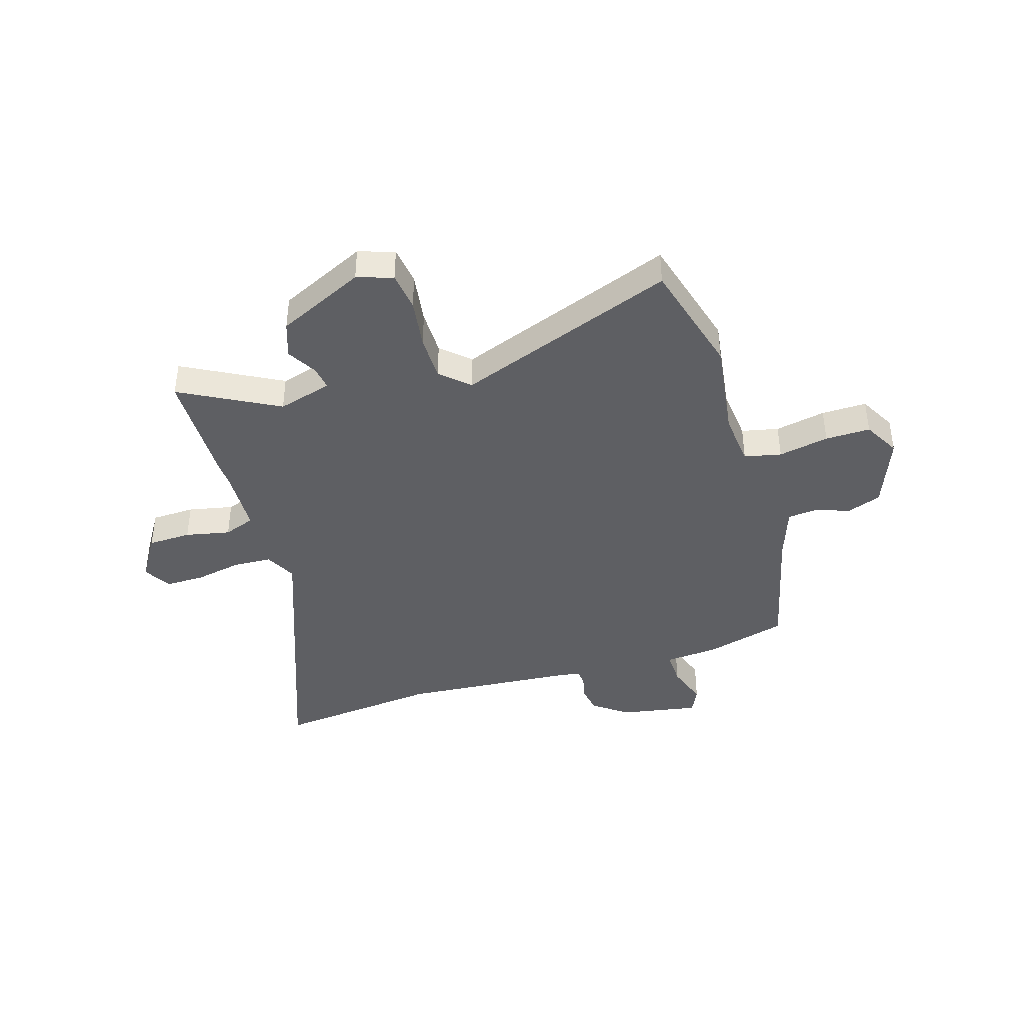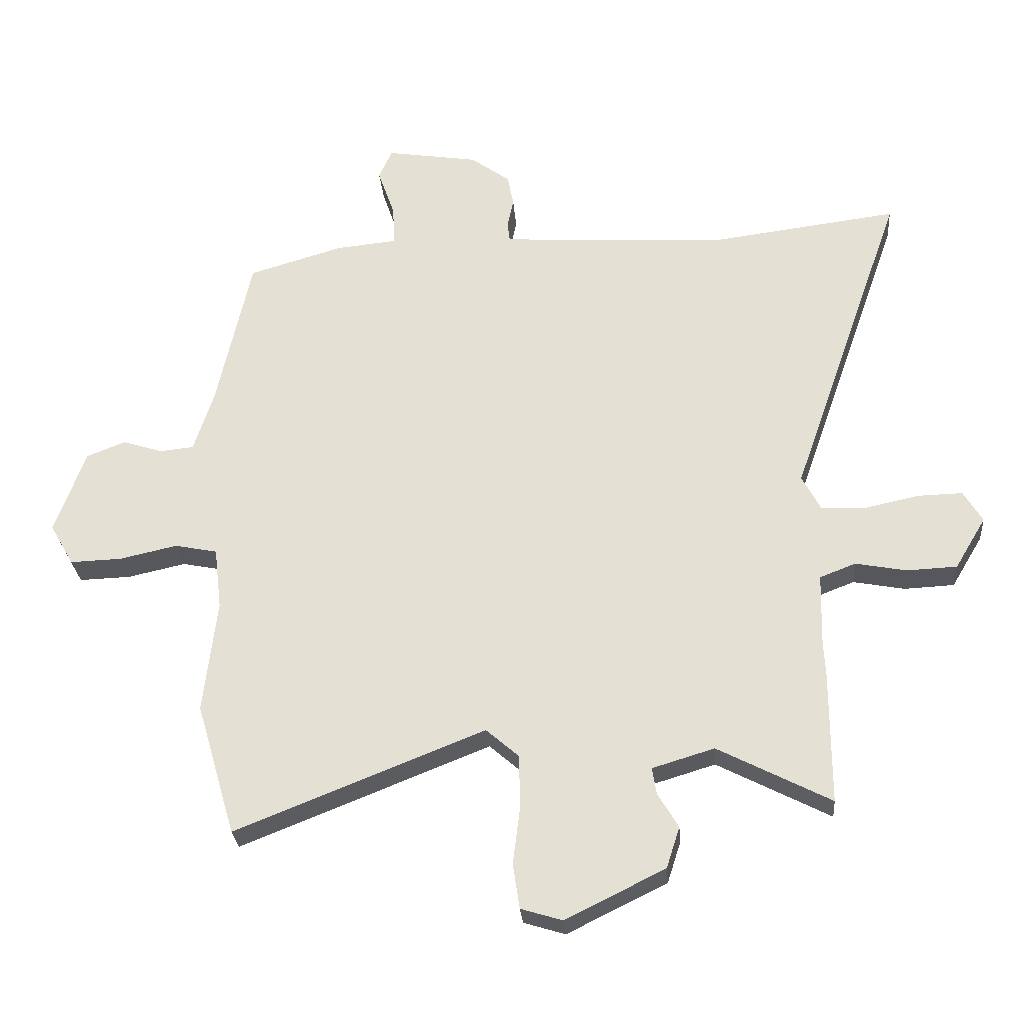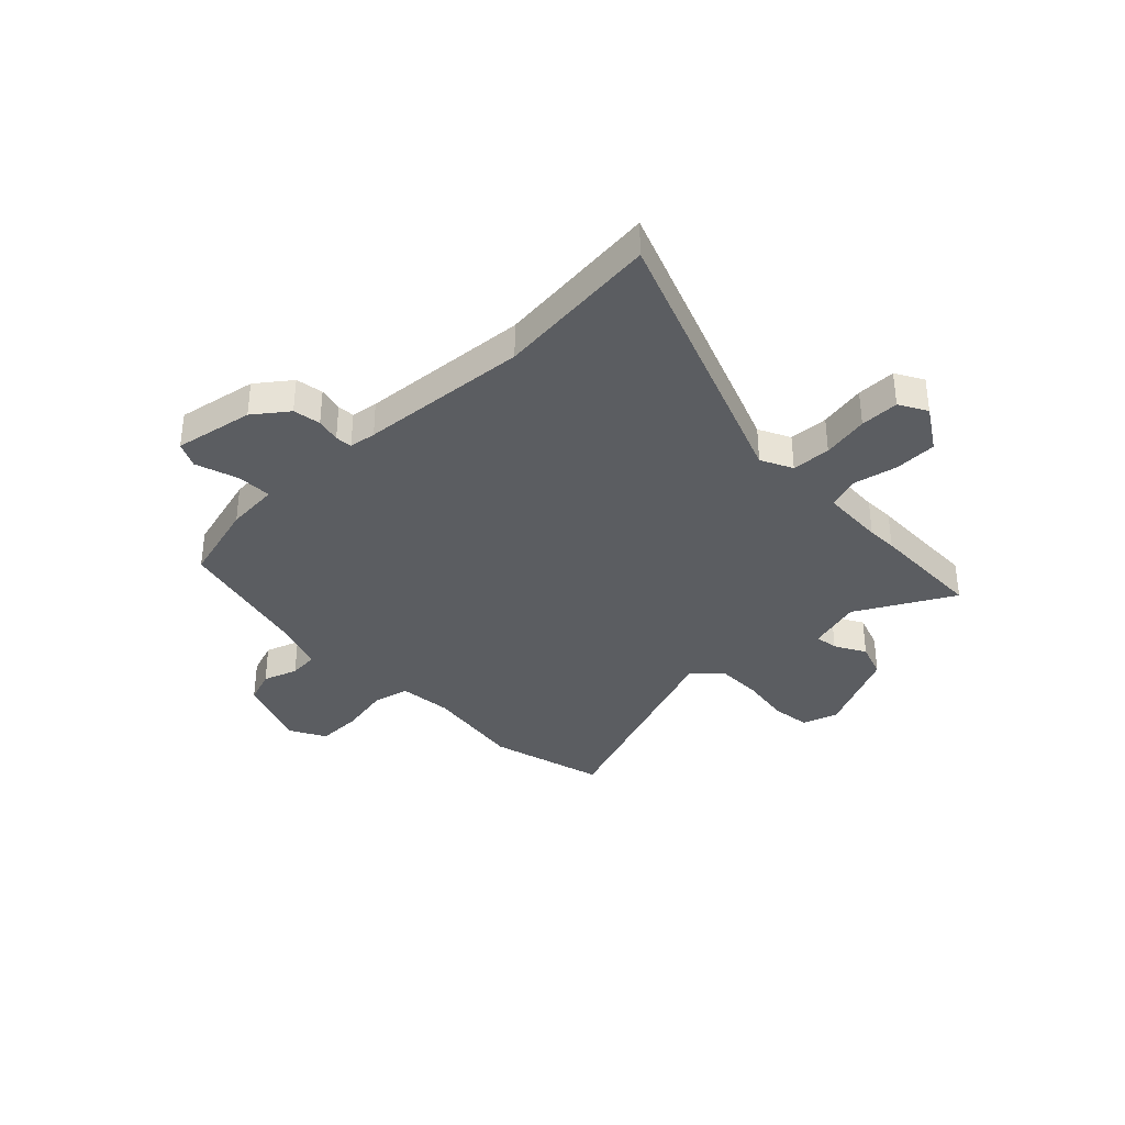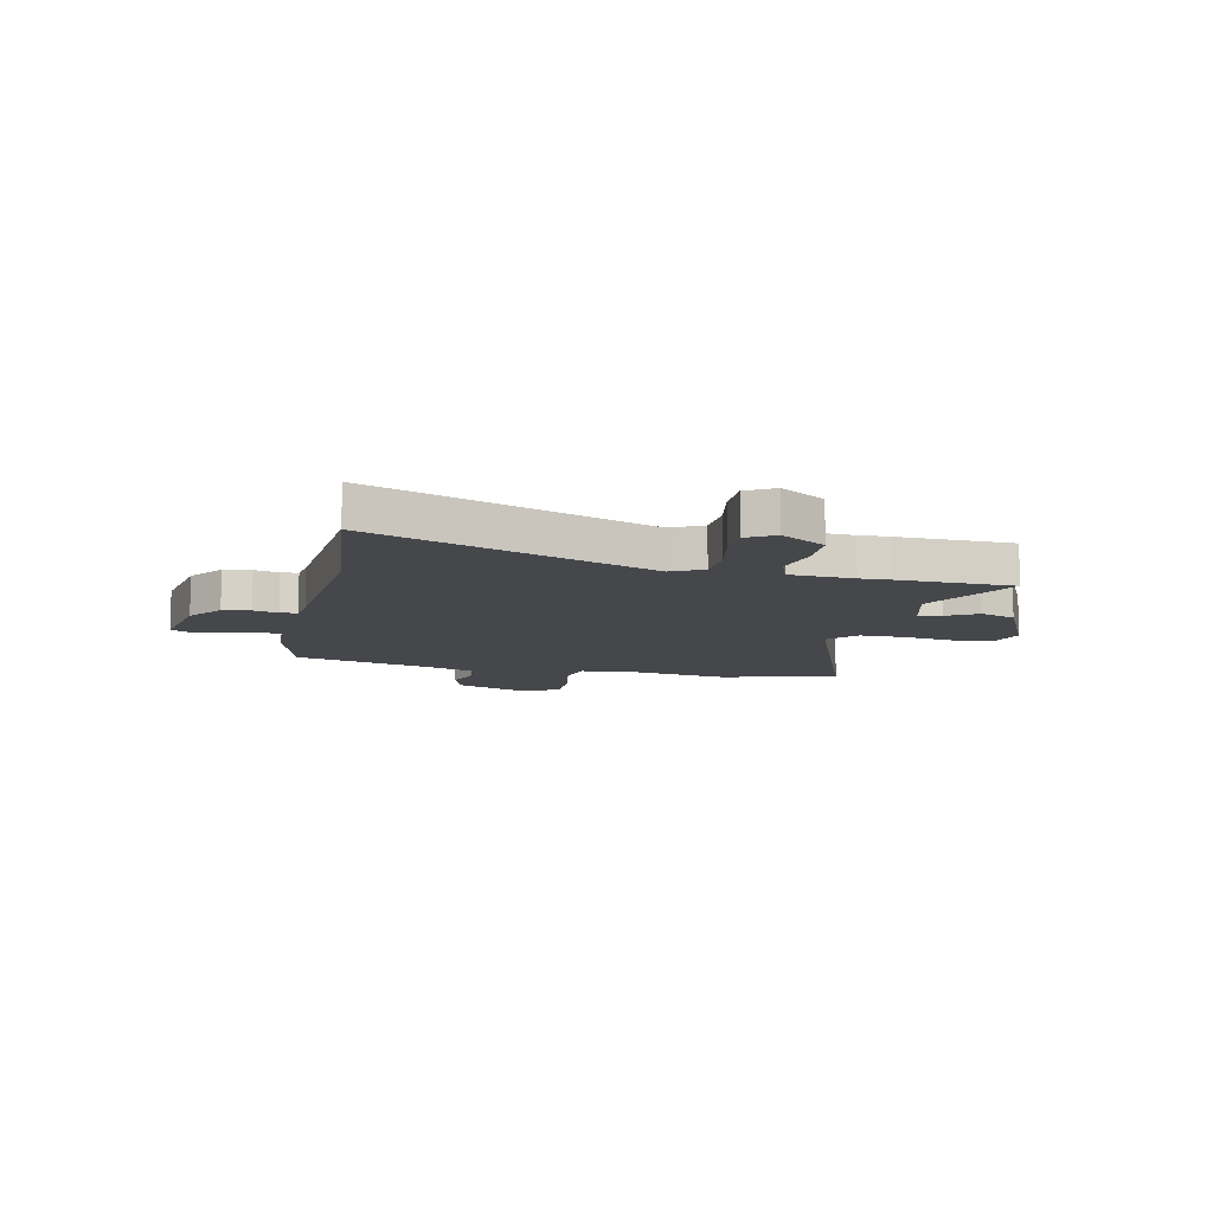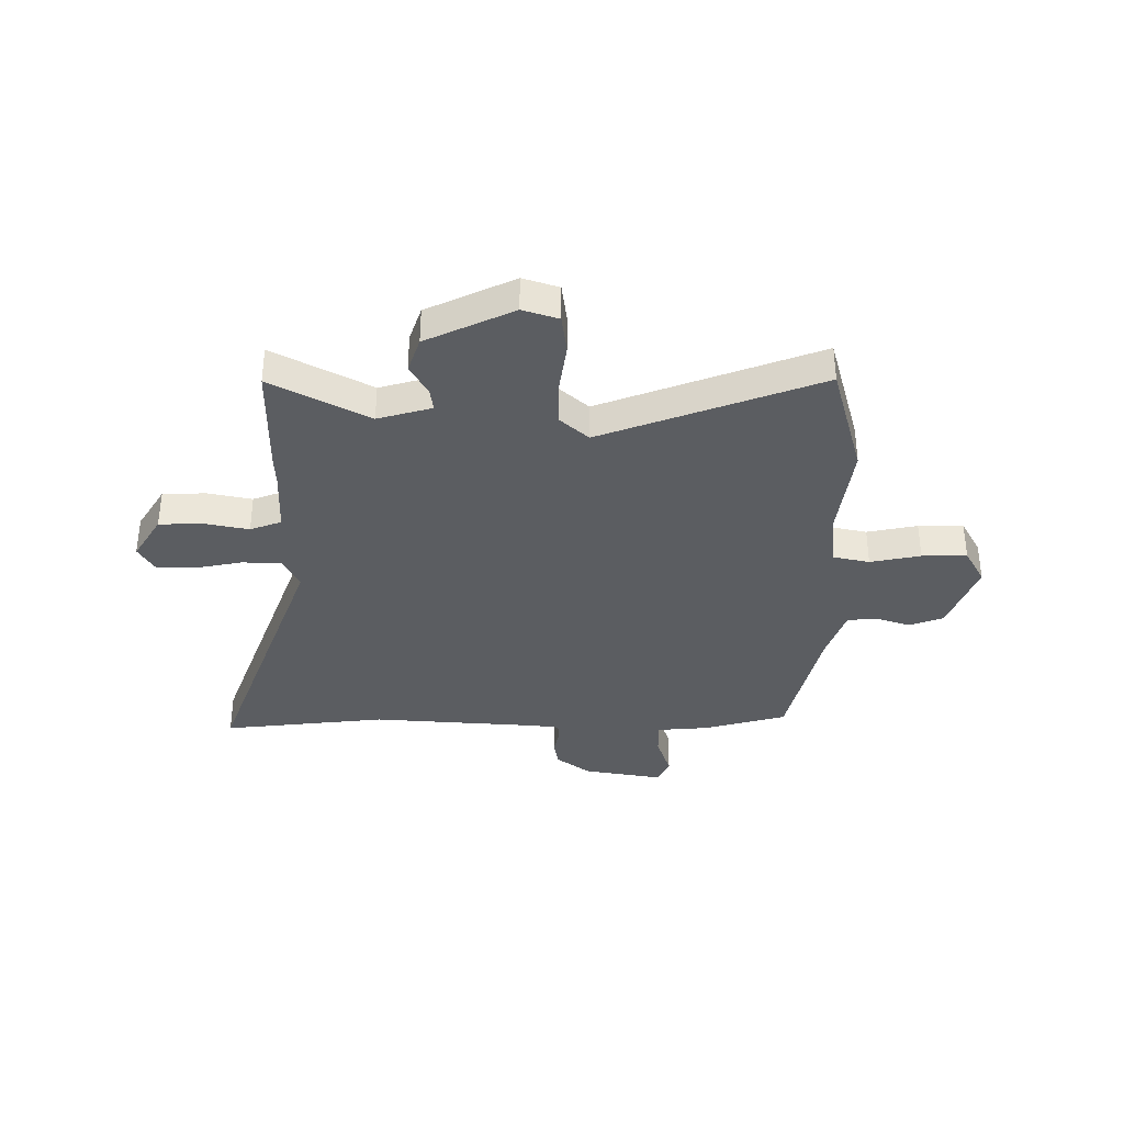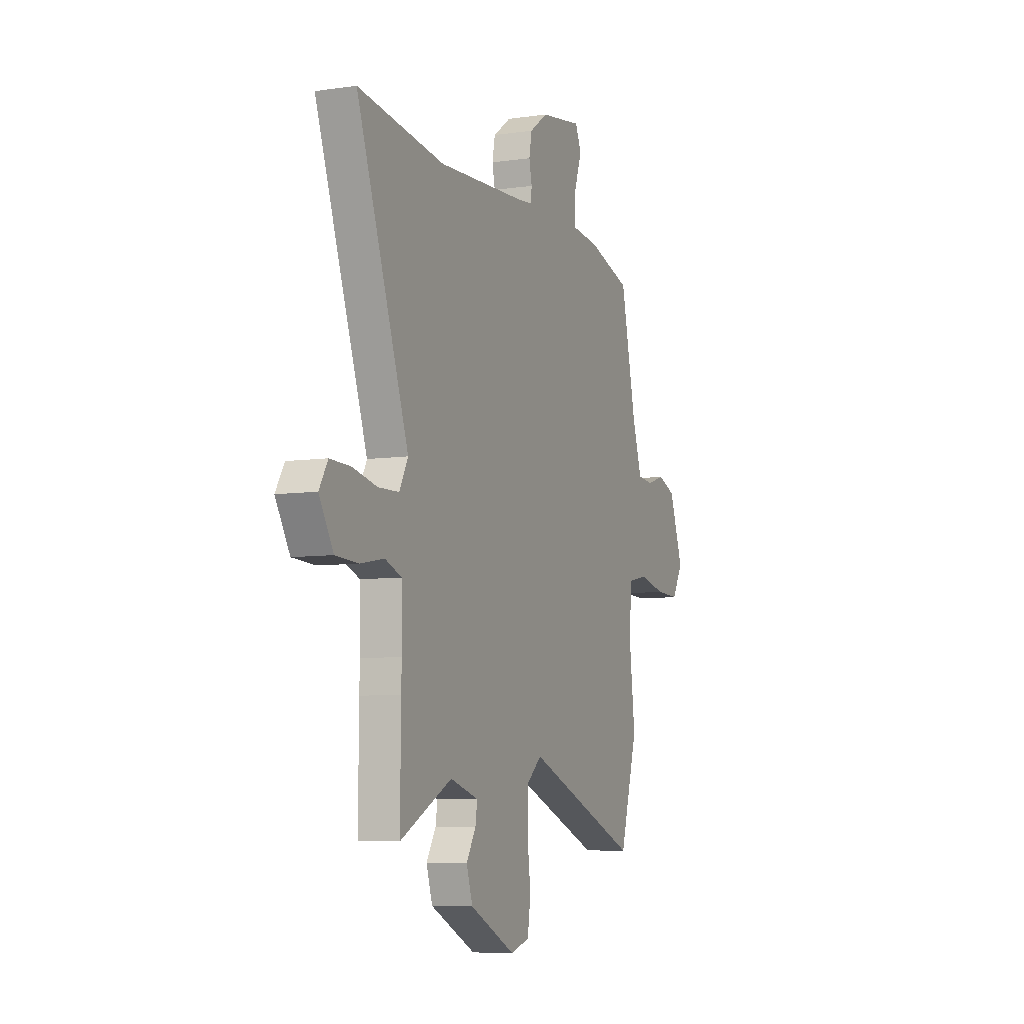
<metadata>
{"format":"obj","ext":"obj","renderer":"f3d","projection":"perspective","resolution":1024,"background":"white","views":[{"elev":-40.9,"azim":-164.0,"up":"+Y"},{"elev":-27.7,"azim":4.6,"up":"+Z"},{"elev":-35.9,"azim":42.8,"up":"+Y"},{"elev":-10.5,"azim":76.3,"up":"+Y"},{"elev":-35.9,"azim":178.9,"up":"+Y"},{"elev":-7.3,"azim":112.7,"up":"+Z"}]}
</metadata>
<code>
v 0.354 0.07 0.481
v 0.666 0.07 0.521
v 0.479 0.07 -0.01
v 0.51 0.07 -0.069
v 0.584 0.07 -0.071
v 0.672 0.07 -0.052
v 0.746 0.07 -0.05
v 0.777 0.07 -0.102
v 0.726 0.07 -0.187
v 0.644 0.07 -0.191
v 0.559 0.07 -0.175
v 0.5 0.07 -0.198
v 0.497 0.07 -0.318
v 0.5 0.07 -0.375
v 0.5 0.07 -0.593
v 0.314 0.07 -0.497
v 0.212 0.07 -0.528
v 0.219 0.07 -0.572
v 0.253 0.07 -0.629
v 0.231 0.07 -0.697
v 0.067 0.07 -0.778
v -0.001 0.07 -0.757
v -0.012 0.07 -0.683
v 0 0.07 -0.587
v -0.002 0.07 -0.5
v -0.056 0.07 -0.453
v -0.466 0.07 -0.616
v -0.53 0.07 -0.398
v -0.508 0.07 -0.211
v -0.52 0.07 -0.109
v -0.59 0.07 -0.095
v -0.685 0.07 -0.116
v -0.77 0.07 -0.119
v -0.809 0.07 -0.051
v -0.759 0.07 0.088
v -0.695 0.07 0.113
v -0.629 0.07 0.092
v -0.573 0.07 0.098
v -0.54 0.07 0.2
v -0.484 0.07 0.455
v -0.329 0.07 0.501
v -0.228 0.07 0.511
v -0.231 0.07 0.578
v -0.259 0.07 0.658
v -0.237 0.07 0.707
v -0.086 0.07 0.683
v -0.021 0.07 0.636
v -0.011 0.07 0.584
v -0.021 0.07 0.537
v -0.018 0.07 0.505
v 0.033 0.07 0.499
v 0.354 0 0.481
v 0.666 0 0.521
v 0.479 0 -0.01
v 0.51 0 -0.069
v 0.584 0 -0.071
v 0.672 0 -0.052
v 0.746 0 -0.05
v 0.777 0 -0.102
v 0.726 0 -0.187
v 0.644 0 -0.191
v 0.559 0 -0.175
v 0.5 0 -0.198
v 0.497 0 -0.318
v 0.5 0 -0.375
v 0.5 0 -0.593
v 0.314 0 -0.497
v 0.212 0 -0.528
v 0.219 0 -0.572
v 0.253 0 -0.629
v 0.231 0 -0.697
v 0.067 0 -0.778
v -0.001 0 -0.757
v -0.012 0 -0.683
v 0 0 -0.587
v -0.002 0 -0.5
v -0.056 0 -0.453
v -0.466 0 -0.616
v -0.53 0 -0.398
v -0.508 0 -0.211
v -0.52 0 -0.109
v -0.59 0 -0.095
v -0.685 0 -0.116
v -0.77 0 -0.119
v -0.809 0 -0.051
v -0.759 0 0.088
v -0.695 0 0.113
v -0.629 0 0.092
v -0.573 0 0.098
v -0.54 0 0.2
v -0.484 0 0.455
v -0.329 0 0.501
v -0.228 0 0.511
v -0.231 0 0.578
v -0.259 0 0.658
v -0.237 0 0.707
v -0.086 0 0.683
v -0.021 0 0.636
v -0.011 0 0.584
v -0.021 0 0.537
v -0.018 0 0.505
v 0.033 0 0.499
f 46 47 48 49
f 46 49 50
f 43 44 45 46
f 42 43 46 50
f 39 40 41 42
f 38 39 42 50
f 34 35 36 37
f 34 37 38
f 31 32 33 34
f 30 31 34 38
f 26 27 28 29
f 26 29 30
f 21 22 23 24
f 21 24 25
f 18 19 20 21
f 17 18 21 25
f 16 17 25 26
f 13 14 15 16
f 12 13 16 26
f 8 9 10 11
f 6 7 8 11
f 5 6 11 12
f 4 5 12 26
f 1 2 3
f 51 1 3
f 30 38 50 51
f 26 30 51
f 3 4 26 51
f 100 99 98 97
f 101 100 97
f 97 96 95 94
f 101 97 94 93
f 93 92 91 90
f 101 93 90 89
f 88 87 86 85
f 89 88 85
f 85 84 83 82
f 89 85 82 81
f 80 79 78 77
f 81 80 77
f 75 74 73 72
f 76 75 72
f 72 71 70 69
f 76 72 69 68
f 77 76 68 67
f 67 66 65 64
f 77 67 64 63
f 62 61 60 59
f 62 59 58 57
f 63 62 57 56
f 77 63 56 55
f 54 53 52
f 54 52 102
f 102 101 89 81
f 102 81 77
f 102 77 55 54
f 1 52 53 2
f 2 53 54 3
f 3 54 55 4
f 4 55 56 5
f 5 56 57 6
f 6 57 58 7
f 7 58 59 8
f 8 59 60 9
f 9 60 61 10
f 10 61 62 11
f 11 62 63 12
f 12 63 64 13
f 13 64 65 14
f 14 65 66 15
f 15 66 67 16
f 16 67 68 17
f 17 68 69 18
f 18 69 70 19
f 19 70 71 20
f 20 71 72 21
f 21 72 73 22
f 22 73 74 23
f 23 74 75 24
f 24 75 76 25
f 25 76 77 26
f 26 77 78 27
f 27 78 79 28
f 28 79 80 29
f 29 80 81 30
f 30 81 82 31
f 31 82 83 32
f 32 83 84 33
f 33 84 85 34
f 34 85 86 35
f 35 86 87 36
f 36 87 88 37
f 37 88 89 38
f 38 89 90 39
f 39 90 91 40
f 40 91 92 41
f 41 92 93 42
f 42 93 94 43
f 43 94 95 44
f 44 95 96 45
f 45 96 97 46
f 46 97 98 47
f 47 98 99 48
f 48 99 100 49
f 49 100 101 50
f 50 101 102 51
f 51 102 52 1

</code>
